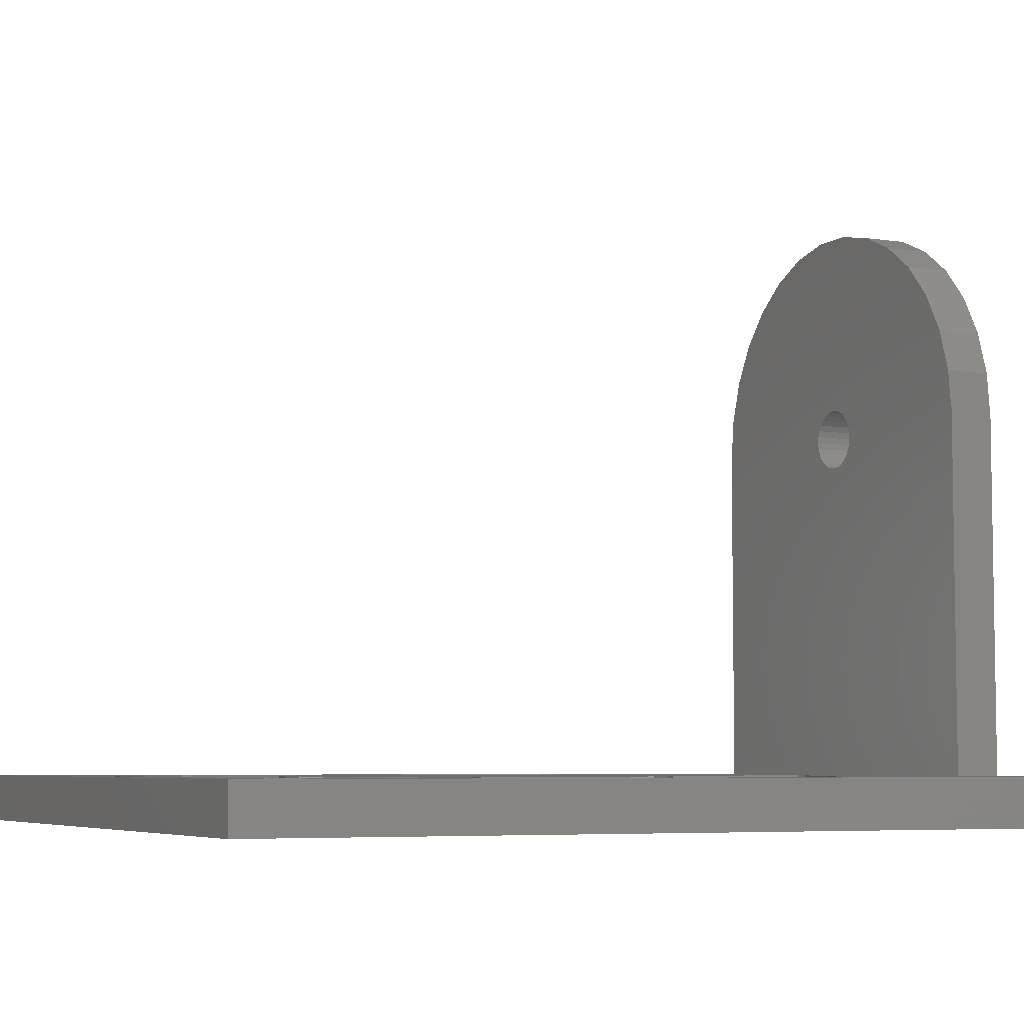
<metadata>
{"format":"stl","ext":"stl","renderer":"f3d","projection":"perspective","resolution":1024,"background":"white","views":[{"elev":-5.7,"azim":64.9,"up":"+Z"}]}
</metadata>
<code>
# stl→obj: 480 verts, 988 faces
v 47.5 29.78 0
v 46.01 34.35 3
v 46.01 34.35 0
v 47.5 29.78 3
v 43.61 38.52 3
v 43.61 38.52 0
v 48 25 0
v 48 25 3
v 32.11 3.126 0
v 27.4 2.126 3
v 32.11 3.126 3
v 27.4 2.126 0
v 46.01 15.65 0
v 47.5 20.22 3
v 47.5 20.22 0
v 46.01 15.65 3
v 27.4 47.87 0
v 32.11 46.87 3
v 27.4 47.87 3
v 32.11 46.87 0
v 40.39 42.09 3
v 40.39 42.09 0
v 45.56 14.86 0
v 45.56 14.86 3
v 43.61 11.48 0
v 44.06 12.26 3
v 44.06 12.26 0
v 43.61 11.48 3
v 17.89 3.126 0
v 13.5 5.081 3
v 17.89 3.126 3
v 13.5 5.081 0
v 40.39 7.908 0
v 36.5 5.081 3
v 40.39 7.908 3
v 36.5 5.081 0
v 9.61 7.908 3
v 9.61 7.908 0
v 36.5 44.92 3
v 36.5 44.92 0
v 6.393 11.48 0
v 6.393 11.48 3
v 5.941 12.26 0
v 5.941 12.26 3
v 4.441 14.86 3
v 3.988 15.65 0
v 3.988 15.65 3
v 4.441 14.86 0
v 22.6 2.126 3
v 22.6 2.126 0
v 9.61 42.09 0
v 6.467 44.69 0
v 6.5 45 0
v 5.75 43.7 0
v 6.393 38.52 0
v 6.37 44.39 0
v 6.214 44.12 0
v 6.004 43.89 0
v 5.464 43.57 0
v 5.157 43.51 0
v 4.843 43.51 0
v 4.536 43.57 0
v 4.25 43.7 0
v 3.996 43.89 0
v 3.988 34.35 0
v 3.786 44.12 0
v 3.63 44.39 0
v 3.533 44.69 0
v 2.503 29.78 0
v 0 55 0
v 21.14 13.11 0
v 23.5 37.39 0
v 23.69 12.57 0
v 21.14 36.89 0
v 18.75 14.17 0
v 18.75 35.83 0
v 16.64 15.71 0
v 16.64 34.29 0
v 15.02 17.51 0
v 14.89 32.35 0
v 13.58 30.08 0
v 13.52 20.1 0
v 5.157 6.492 0
v 5.464 6.427 0
v 4.843 6.492 0
v 4.536 6.427 0
v 4.25 6.299 0
v 3.996 6.115 0
v 3.786 5.882 0
v 3.63 5.61 0
v 0 0 0
v 3.533 5.312 0
v 3.5 5 0
v 12.77 22.4 0
v 12.77 27.6 0
v 12.5 25 0
v 6.467 5.312 0
v 6.5 5 0
v 6.37 5.61 0
v 6.214 5.882 0
v 6.004 6.115 0
v 5.75 6.299 0
v 37.23 22.4 0
v 37.23 27.6 0
v 37.5 25 0
v 36.48 20.1 0
v 36.42 30.08 0
v 44.25 6.299 0
v 44 6.115 0
v 43.79 5.882 0
v 43.63 5.61 0
v 43.53 5.312 0
v 43.5 5 0
v 50 55 0
v 46.47 44.69 0
v 46.5 45 0
v 46.37 44.39 0
v 46.21 44.12 0
v 46 43.89 0
v 45.75 43.7 0
v 45.46 43.57 0
v 45.16 43.51 0
v 44.84 43.51 0
v 44.54 43.57 0
v 44.25 43.7 0
v 44 43.89 0
v 43.79 44.12 0
v 43.63 44.39 0
v 43.53 44.69 0
v 43.5 45 0
v 50 0 0
v 46.47 5.312 0
v 46.5 5 0
v 46.47 4.688 0
v 46.37 4.39 0
v 46.21 4.118 0
v 46 3.885 0
v 45.75 3.701 0
v 45.46 3.573 0
v 45.16 3.508 0
v 44.84 3.508 0
v 44.54 3.573 0
v 43.53 4.688 0
v 43.63 4.39 0
v 43.79 4.118 0
v 44 3.885 0
v 44.25 3.701 0
v 6.467 4.688 0
v 5.75 3.701 0
v 6.37 4.39 0
v 6.214 4.118 0
v 6.004 3.885 0
v 5.464 3.573 0
v 5.157 3.508 0
v 2.503 20.22 0
v 2 25 0
v 3.533 4.688 0
v 3.63 4.39 0
v 3.786 4.118 0
v 3.996 3.885 0
v 4.25 3.701 0
v 4.536 3.573 0
v 4.843 3.508 0
v 46.47 45.31 0
v 46.37 45.61 0
v 46.21 45.88 0
v 46 46.11 0
v 45.75 46.3 0
v 45.46 46.43 0
v 45.16 46.49 0
v 44.84 46.49 0
v 44.54 46.43 0
v 44.25 46.3 0
v 44 46.11 0
v 43.79 45.88 0
v 43.53 45.31 0
v 43.63 45.61 0
v 26.5 47.87 0
v 26.5 37.39 0
v 23.5 47.87 0
v 22.6 47.87 0
v 17.89 46.87 0
v 6.467 45.31 0
v 13.5 44.92 0
v 6.37 45.61 0
v 6.214 45.88 0
v 6.004 46.11 0
v 5.75 46.3 0
v 5.464 46.43 0
v 5.157 46.49 0
v 4.843 46.49 0
v 4.536 46.43 0
v 4.25 46.3 0
v 3.996 46.11 0
v 3.786 45.88 0
v 3.63 45.61 0
v 3.533 45.31 0
v 3.5 45 0
v 46.37 5.61 0
v 46.21 5.882 0
v 46 6.115 0
v 45.75 6.299 0
v 45.46 6.427 0
v 45.16 6.492 0
v 44.84 6.492 0
v 44.54 6.427 0
v 35.11 32.35 0
v 34.98 17.51 0
v 33.36 15.71 0
v 33.36 34.29 0
v 31.25 14.17 0
v 31.25 35.83 0
v 28.86 13.11 0
v 28.86 36.89 0
v 26.31 12.57 0
v 2.503 20.22 3
v 6.467 5.312 3
v 6.5 5 3
v 5.75 6.299 3
v 6.37 5.61 3
v 6.214 5.882 3
v 6.004 6.115 3
v 4.536 6.427 3
v 0 55 3
v 11 52 3
v 11 55 3
v 6.467 45.31 3
v 6.37 45.61 3
v 9.61 42.09 3
v 6.5 45 3
v 6.214 45.88 3
v 6.004 46.11 3
v 5.75 46.3 3
v 5.464 46.43 3
v 5.157 46.49 3
v 4.843 46.49 3
v 4.536 46.43 3
v 4.25 46.3 3
v 3.996 46.11 3
v 3.533 44.69 3
v 2.503 29.78 3
v 2 25 3
v 3.533 45.31 3
v 3.5 45 3
v 3.63 45.61 3
v 3.786 45.88 3
v 12.77 27.6 3
v 13.52 20.1 3
v 13.58 30.08 3
v 12.77 22.4 3
v 12.5 25 3
v 37.23 27.6 3
v 37.23 22.4 3
v 37.5 25 3
v 36.48 20.1 3
v 36.42 30.08 3
v 26.5 37.39 3
v 23.5 37.39 3
v 23.69 12.57 3
v 21.14 36.89 3
v 21.14 13.11 3
v 18.75 35.83 3
v 18.75 14.17 3
v 16.64 34.29 3
v 16.64 15.71 3
v 15.02 17.51 3
v 14.89 32.35 3
v 5.464 6.427 3
v 5.157 6.492 3
v 4.843 6.492 3
v 3.996 6.115 3
v 4.25 6.299 3
v 3.786 5.882 3
v 3.63 5.61 3
v 0 0 3
v 3.533 5.312 3
v 6.467 44.69 3
v 6.37 44.39 3
v 6.214 44.12 3
v 6.004 43.89 3
v 5.75 43.7 3
v 6.393 38.52 3
v 5.464 43.57 3
v 5.157 43.51 3
v 4.843 43.51 3
v 4.536 43.57 3
v 4.25 43.7 3
v 3.996 43.89 3
v 3.988 34.35 3
v 3.786 44.12 3
v 3.63 44.39 3
v 50 0 3
v 46.47 5.312 3
v 46.5 5 3
v 46.37 5.61 3
v 46.21 5.882 3
v 46 6.115 3
v 45.75 6.299 3
v 45.46 6.427 3
v 45.16 6.492 3
v 44.84 6.492 3
v 44.54 6.427 3
v 35.11 32.35 3
v 34.98 17.51 3
v 33.36 34.29 3
v 33.36 15.71 3
v 31.25 35.83 3
v 31.25 14.17 3
v 28.86 36.89 3
v 28.86 13.11 3
v 26.31 12.57 3
v 50 55 3
v 46.47 44.69 3
v 46.5 45 3
v 46.47 45.31 3
v 46.37 45.61 3
v 46.21 45.88 3
v 46 46.11 3
v 45.75 46.3 3
v 45.46 46.43 3
v 45.16 46.49 3
v 44.84 46.49 3
v 39 52 3
v 44.54 46.43 3
v 44.25 46.3 3
v 44 46.11 3
v 43.53 45.31 3
v 43.5 45 3
v 43.63 45.61 3
v 43.79 45.88 3
v 39 55 3
v 26.5 47.87 3
v 23.5 47.87 3
v 22.6 47.87 3
v 17.89 46.87 3
v 13.5 44.92 3
v 46.47 4.688 3
v 46.37 4.39 3
v 46.21 4.118 3
v 46 3.885 3
v 45.75 3.701 3
v 45.46 3.573 3
v 45.16 3.508 3
v 44.84 3.508 3
v 44.54 3.573 3
v 44.25 3.701 3
v 43.53 4.688 3
v 43.5 5 3
v 43.63 4.39 3
v 43.79 4.118 3
v 44 3.885 3
v 6.467 4.688 3
v 6.37 4.39 3
v 6.214 4.118 3
v 6.004 3.885 3
v 5.75 3.701 3
v 5.464 3.573 3
v 5.157 3.508 3
v 4.843 3.508 3
v 4.536 3.573 3
v 4.25 3.701 3
v 3.996 3.885 3
v 3.786 4.118 3
v 3.63 4.39 3
v 3.533 4.688 3
v 3.5 5 3
v 46.37 44.39 3
v 46.21 44.12 3
v 46 43.89 3
v 45.75 43.7 3
v 45.46 43.57 3
v 45.16 43.51 3
v 44.84 43.51 3
v 44.54 43.57 3
v 44.25 43.7 3
v 44 43.89 3
v 43.79 44.12 3
v 43.63 44.39 3
v 43.53 44.69 3
v 44.25 6.299 3
v 44 6.115 3
v 43.79 5.882 3
v 43.63 5.61 3
v 43.53 5.312 3
v 38.95 55 26.5
v 39 55 26.5
v 27 55 26
v 26.96 55 26.42
v 26.96 55 25.58
v 26.83 55 25.19
v 26.62 55 24.82
v 26.34 55 24.51
v 26 55 24.27
v 25.62 55 24.1
v 25.21 55 24.01
v 24.79 55 24.01
v 25.21 55 27.99
v 26.46 55 39.92
v 29.33 55 39.31
v 23.54 55 39.92
v 25.62 55 27.9
v 32 55 38.12
v 24.79 55 27.99
v 26 55 27.73
v 34.37 55 36.4
v 20.67 55 39.31
v 26.34 55 27.49
v 36.33 55 34.23
v 24.38 55 27.9
v 26.62 55 27.18
v 37.79 55 31.69
v 18 55 38.12
v 26.83 55 26.81
v 38.69 55 28.91
v 24 55 27.73
v 15.63 55 36.4
v 23.66 55 27.49
v 13.67 55 34.23
v 23.38 55 27.18
v 12.21 55 31.69
v 23.17 55 26.81
v 11.31 55 28.91
v 23.04 55 26.42
v 11.05 55 26.5
v 23 55 26
v 23.04 55 25.58
v 23.17 55 25.19
v 23.38 55 24.82
v 23.66 55 24.51
v 24 55 24.27
v 24.38 55 24.1
v 11 55 26.5
v 11 52 26.5
v 39 52 26.5
v 38.95 52 26.5
v 11.05 52 26.5
v 23 52 26
v 23.04 52 26.42
v 23.04 52 25.58
v 23.17 52 25.19
v 23.38 52 24.82
v 23.66 52 24.51
v 24 52 24.27
v 24.38 52 24.1
v 24.79 52 24.01
v 25.21 52 24.01
v 24.79 52 27.99
v 23.54 52 39.92
v 20.67 52 39.31
v 26.46 52 39.92
v 24.38 52 27.9
v 18 52 38.12
v 25.21 52 27.99
v 24 52 27.73
v 15.63 52 36.4
v 29.33 52 39.31
v 23.66 52 27.49
v 13.67 52 34.23
v 25.62 52 27.9
v 23.38 52 27.18
v 12.21 52 31.69
v 32 52 38.12
v 23.17 52 26.81
v 11.31 52 28.91
v 26 52 27.73
v 34.37 52 36.4
v 26.34 52 27.49
v 36.33 52 34.23
v 26.62 52 27.18
v 37.79 52 31.69
v 26.83 52 26.81
v 38.69 52 28.91
v 26.96 52 26.42
v 27 52 26
v 26.96 52 25.58
v 26.83 52 25.19
v 26.62 52 24.82
v 26.34 52 24.51
v 26 52 24.27
v 25.62 52 24.1
f 1 2 3
f 2 1 4
f 3 5 6
f 5 3 2
f 7 4 1
f 4 7 8
f 9 10 11
f 10 9 12
f 13 14 15
f 14 13 16
f 17 18 19
f 18 17 20
f 6 21 22
f 21 6 5
f 23 16 13
f 16 23 24
f 25 26 27
f 26 25 28
f 29 30 31
f 30 29 32
f 33 34 35
f 34 33 36
f 32 37 30
f 37 32 38
f 20 39 18
f 39 20 40
f 37 41 42
f 41 37 38
f 42 43 44
f 43 42 41
f 45 46 47
f 46 45 48
f 12 49 10
f 49 12 50
f 51 52 53
f 54 51 55
f 51 56 52
f 51 57 56
f 51 58 57
f 51 54 58
f 55 59 54
f 55 60 59
f 55 61 60
f 55 62 61
f 55 63 62
f 55 64 63
f 65 64 55
f 65 66 64
f 65 67 66
f 65 68 67
f 69 68 65
f 70 68 69
f 71 72 73
f 71 74 72
f 75 74 71
f 75 76 74
f 77 76 75
f 77 78 76
f 79 78 77
f 79 80 78
f 79 81 80
f 79 82 81
f 43 82 79
f 83 41 84
f 85 41 83
f 86 41 85
f 41 86 43
f 43 48 82
f 87 43 86
f 88 43 87
f 43 88 48
f 89 48 88
f 48 89 46
f 90 46 89
f 91 90 92
f 91 92 93
f 90 91 46
f 94 81 82
f 94 95 81
f 95 94 96
f 97 38 98
f 99 38 97
f 100 38 99
f 101 38 100
f 102 38 101
f 38 102 41
f 84 41 102
f 103 104 105
f 106 104 103
f 104 106 107
f 33 108 109
f 33 109 110
f 33 110 111
f 108 25 27
f 33 111 112
f 33 112 113
f 108 33 25
f 114 115 116
f 3 115 1
f 115 3 117
f 117 3 118
f 3 119 118
f 6 119 3
f 119 6 120
f 120 6 121
f 121 6 122
f 122 6 123
f 123 6 124
f 124 6 125
f 22 125 6
f 125 22 126
f 126 22 127
f 127 22 128
f 128 22 129
f 129 22 130
f 131 7 114
f 131 15 7
f 132 131 133
f 131 134 133
f 131 135 134
f 131 136 135
f 131 137 136
f 131 138 137
f 131 139 138
f 131 140 139
f 131 141 140
f 131 142 141
f 9 142 131
f 143 33 113
f 36 143 144
f 36 144 145
f 143 36 33
f 146 36 145
f 147 36 146
f 142 9 147
f 147 9 36
f 131 12 9
f 131 50 12
f 148 38 32
f 149 32 29
f 91 29 50
f 38 148 98
f 32 150 148
f 32 151 150
f 32 152 151
f 32 149 152
f 29 153 149
f 29 91 153
f 153 91 154
f 46 91 155
f 155 91 156
f 157 91 93
f 158 91 157
f 159 91 158
f 160 91 159
f 161 91 160
f 162 91 161
f 163 91 162
f 154 91 163
f 91 50 131
f 1 114 7
f 115 114 1
f 164 114 116
f 165 114 164
f 166 114 165
f 167 114 166
f 168 114 167
f 169 114 168
f 170 114 169
f 171 114 170
f 172 114 171
f 173 114 172
f 40 173 174
f 40 174 175
f 22 176 130
f 40 176 22
f 176 40 177
f 177 40 175
f 173 40 20
f 173 20 114
f 17 114 20
f 178 114 17
f 72 179 73
f 179 72 178
f 180 178 72
f 180 114 178
f 70 180 181
f 70 181 182
f 183 51 53
f 51 183 184
f 185 184 183
f 186 184 185
f 187 184 186
f 188 184 187
f 184 188 182
f 182 188 70
f 70 188 189
f 70 189 190
f 70 190 191
f 70 69 156
f 70 156 91
f 180 70 114
f 192 70 191
f 193 70 192
f 194 70 193
f 195 70 194
f 196 70 195
f 197 70 196
f 198 70 197
f 68 70 198
f 199 131 132
f 131 199 13
f 13 199 200
f 131 13 15
f 23 200 201
f 27 201 202
f 200 23 13
f 27 202 203
f 27 203 204
f 27 204 205
f 27 205 206
f 27 206 108
f 201 27 23
f 27 106 23
f 106 207 107
f 208 106 27
f 208 207 106
f 209 207 208
f 209 210 207
f 211 210 209
f 211 212 210
f 213 212 211
f 213 214 212
f 213 179 214
f 73 179 215
f 215 179 213
f 33 28 25
f 28 33 35
f 15 8 7
f 8 15 14
f 36 11 34
f 11 36 9
f 50 31 49
f 31 50 29
f 47 155 216
f 155 47 46
f 37 217 218
f 219 37 42
f 37 220 217
f 37 221 220
f 37 222 221
f 223 42 44
f 37 219 222
f 224 225 226
f 227 225 228
f 229 227 230
f 225 227 229
f 225 231 228
f 225 232 231
f 225 233 232
f 225 234 233
f 225 235 234
f 225 224 235
f 235 224 236
f 236 224 237
f 237 224 238
f 238 224 239
f 240 224 241
f 241 224 242
f 243 224 244
f 245 224 243
f 246 224 245
f 239 224 246
f 247 248 249
f 247 250 248
f 250 247 251
f 252 253 254
f 252 255 253
f 255 252 256
f 257 258 259
f 260 259 258
f 260 261 259
f 262 261 260
f 262 263 261
f 264 263 262
f 264 265 263
f 264 266 265
f 267 266 264
f 249 266 267
f 248 266 249
f 248 44 266
f 42 268 219
f 42 269 268
f 42 270 269
f 42 223 270
f 45 44 248
f 271 44 45
f 44 272 223
f 44 271 272
f 273 45 47
f 45 273 271
f 47 274 273
f 275 274 47
f 274 275 276
f 275 47 216
f 277 229 230
f 278 229 277
f 279 229 278
f 280 229 279
f 281 229 280
f 229 281 282
f 283 282 281
f 284 282 283
f 285 282 284
f 286 282 285
f 287 282 286
f 288 282 287
f 288 289 282
f 290 289 288
f 291 289 290
f 240 289 291
f 224 240 244
f 240 241 289
f 292 293 294
f 295 292 16
f 292 295 293
f 295 16 296
f 24 296 16
f 296 24 297
f 26 297 24
f 297 26 298
f 298 26 299
f 28 299 26
f 299 28 300
f 300 28 301
f 301 28 302
f 255 26 24
f 303 255 256
f 255 304 26
f 303 304 255
f 305 304 303
f 305 306 304
f 307 306 305
f 307 308 306
f 309 308 307
f 309 310 308
f 257 310 309
f 310 257 311
f 312 8 292
f 312 4 8
f 313 312 314
f 312 315 314
f 312 316 315
f 312 317 316
f 312 318 317
f 312 319 318
f 312 320 319
f 312 321 320
f 312 322 321
f 323 322 312
f 322 323 324
f 324 323 325
f 325 323 326
f 327 21 328
f 39 327 329
f 323 329 330
f 326 323 330
f 323 312 331
f 329 323 39
f 327 39 21
f 323 18 39
f 323 19 18
f 323 332 19
f 333 257 332
f 257 259 311
f 258 257 333
f 323 333 332
f 225 333 323
f 333 225 334
f 334 225 335
f 225 336 335
f 336 225 229
f 14 292 8
f 16 292 14
f 337 292 294
f 338 292 337
f 339 292 338
f 340 292 339
f 341 292 340
f 342 292 341
f 343 292 342
f 344 292 343
f 345 292 344
f 11 345 346
f 35 347 348
f 34 347 35
f 347 34 349
f 349 34 350
f 34 351 350
f 34 346 351
f 11 346 34
f 345 11 292
f 10 292 11
f 49 292 10
f 352 37 218
f 37 352 30
f 353 30 352
f 354 30 353
f 355 30 354
f 356 30 355
f 30 356 31
f 357 31 356
f 275 31 357
f 275 357 358
f 275 358 359
f 275 216 242
f 49 275 292
f 31 275 49
f 360 275 359
f 361 275 360
f 362 275 361
f 363 275 362
f 364 275 363
f 365 275 364
f 366 275 365
f 276 275 366
f 275 242 224
f 312 313 4
f 2 313 367
f 2 367 368
f 313 2 4
f 369 2 368
f 5 369 370
f 5 370 371
f 5 371 372
f 5 372 373
f 5 373 374
f 5 374 375
f 21 375 376
f 21 376 377
f 21 377 378
f 369 5 2
f 21 378 379
f 21 379 328
f 375 21 5
f 302 28 380
f 35 380 28
f 380 35 381
f 381 35 382
f 382 35 383
f 383 35 384
f 384 35 348
f 216 156 242
f 156 216 155
f 282 51 229
f 51 282 55
f 241 65 289
f 65 241 69
f 242 69 241
f 69 242 156
f 289 55 282
f 55 289 65
f 40 21 39
f 21 40 22
f 178 19 332
f 19 178 17
f 181 333 334
f 333 181 180
f 182 334 335
f 334 182 181
f 184 335 336
f 335 184 182
f 51 336 229
f 336 51 184
f 164 316 165
f 316 164 315
f 122 373 372
f 373 122 123
f 116 315 164
f 315 116 314
f 119 370 369
f 370 119 120
f 125 376 375
f 376 125 126
f 117 313 115
f 313 117 367
f 379 130 328
f 130 379 129
f 378 129 379
f 129 378 128
f 168 318 319
f 318 168 167
f 121 372 371
f 372 121 122
f 376 127 377
f 127 376 126
f 115 314 116
f 314 115 313
f 124 375 374
f 375 124 125
f 120 371 370
f 371 120 121
f 119 368 118
f 368 119 369
f 166 318 167
f 318 166 317
f 123 374 373
f 374 123 124
f 118 367 117
f 367 118 368
f 174 325 326
f 325 174 173
f 165 317 166
f 317 165 316
f 328 176 327
f 176 328 130
f 330 174 326
f 174 330 175
f 327 177 329
f 177 327 176
f 329 175 330
f 175 329 177
f 377 128 378
f 128 377 127
f 173 324 325
f 324 173 172
f 170 320 321
f 320 170 169
f 169 319 320
f 319 169 168
f 171 321 322
f 321 171 170
f 172 322 324
f 322 172 171
f 52 230 53
f 230 52 277
f 183 228 185
f 228 183 227
f 53 227 183
f 227 53 230
f 245 195 246
f 195 245 196
f 58 281 280
f 281 58 54
f 63 288 287
f 288 63 64
f 56 277 52
f 277 56 278
f 191 235 236
f 235 191 190
f 240 198 244
f 198 240 68
f 193 237 238
f 237 193 192
f 59 284 283
f 284 59 60
f 60 285 284
f 285 60 61
f 185 231 186
f 231 185 228
f 58 279 57
f 279 58 280
f 288 66 290
f 66 288 64
f 61 286 285
f 286 61 62
f 54 283 281
f 283 54 59
f 189 233 234
f 233 189 188
f 57 278 56
f 278 57 279
f 190 234 235
f 234 190 189
f 246 194 239
f 194 246 195
f 194 238 239
f 238 194 193
f 291 68 240
f 68 291 67
f 290 67 291
f 67 290 66
f 62 287 286
f 287 62 63
f 243 196 245
f 196 243 197
f 244 197 243
f 197 244 198
f 192 236 237
f 236 192 191
f 186 232 187
f 232 186 231
f 188 232 233
f 232 188 187
f 132 295 199
f 295 132 293
f 147 351 346
f 351 147 146
f 200 297 201
f 297 200 296
f 133 293 132
f 293 133 294
f 383 110 382
f 110 383 111
f 347 113 348
f 113 347 143
f 134 294 133
f 294 134 337
f 140 344 343
f 344 140 141
f 137 339 136
f 339 137 340
f 384 111 383
f 111 384 112
f 137 341 340
f 341 137 138
f 139 343 342
f 343 139 140
f 202 297 298
f 297 202 201
f 351 145 350
f 145 351 146
f 135 337 134
f 337 135 338
f 199 296 200
f 296 199 295
f 138 342 341
f 342 138 139
f 348 112 384
f 112 348 113
f 141 345 344
f 345 141 142
f 109 380 381
f 380 109 108
f 142 346 345
f 346 142 147
f 136 338 135
f 338 136 339
f 349 143 347
f 143 349 144
f 350 144 349
f 144 350 145
f 382 109 381
f 109 382 110
f 108 302 380
f 302 108 206
f 204 299 300
f 299 204 203
f 203 298 299
f 298 203 202
f 205 300 301
f 300 205 204
f 206 301 302
f 301 206 205
f 148 218 98
f 218 148 352
f 97 220 99
f 220 97 217
f 98 217 97
f 217 98 218
f 274 89 273
f 89 274 90
f 152 356 355
f 356 152 149
f 161 362 361
f 362 161 160
f 150 352 148
f 352 150 353
f 85 269 270
f 269 85 83
f 365 93 366
f 93 365 157
f 87 223 272
f 223 87 86
f 153 358 357
f 358 153 154
f 154 359 358
f 359 154 163
f 99 221 100
f 221 99 220
f 152 354 151
f 354 152 355
f 362 159 363
f 159 362 160
f 163 360 359
f 360 163 162
f 149 357 356
f 357 149 153
f 84 219 268
f 219 84 102
f 151 353 150
f 353 151 354
f 83 268 269
f 268 83 84
f 273 88 271
f 88 273 89
f 88 272 271
f 272 88 87
f 364 157 365
f 157 364 158
f 363 158 364
f 158 363 159
f 162 361 360
f 361 162 161
f 276 90 274
f 90 276 92
f 366 92 276
f 92 366 93
f 86 270 223
f 270 86 85
f 100 222 101
f 222 100 221
f 102 222 219
f 222 102 101
f 91 224 70
f 224 91 275
f 114 331 312
f 331 114 226
f 70 226 114
f 226 70 224
f 331 385 386
f 385 387 388
f 385 389 387
f 385 390 389
f 385 391 390
f 385 392 391
f 385 331 392
f 392 331 393
f 393 331 394
f 395 331 396
f 394 331 395
f 397 398 399
f 398 397 400
f 401 399 402
f 403 400 397
f 404 402 405
f 400 403 406
f 407 405 408
f 409 406 403
f 410 408 411
f 406 409 412
f 413 411 414
f 415 412 409
f 412 415 416
f 399 401 397
f 402 404 401
f 405 407 404
f 408 410 407
f 411 413 410
f 388 414 385
f 414 388 413
f 417 416 415
f 416 417 418
f 419 418 417
f 418 419 420
f 421 420 419
f 420 421 422
f 423 422 421
f 422 423 424
f 425 424 423
f 426 424 425
f 427 424 426
f 428 424 427
f 429 424 428
f 226 424 429
f 226 429 430
f 226 430 431
f 226 431 396
f 226 396 331
f 424 226 432
f 292 114 312
f 114 292 131
f 91 292 275
f 292 91 131
f 72 333 180
f 333 72 258
f 257 178 332
f 178 257 179
f 43 266 44
f 266 43 79
f 82 45 248
f 45 82 48
f 23 255 24
f 255 23 106
f 208 26 304
f 26 208 27
f 303 210 305
f 210 303 207
f 252 107 256
f 107 252 104
f 254 104 252
f 104 254 105
f 214 257 309
f 257 214 179
f 95 249 81
f 249 95 247
f 75 261 263
f 261 75 71
f 94 251 96
f 251 94 250
f 81 267 80
f 267 81 249
f 71 259 261
f 259 71 73
f 255 103 253
f 103 255 106
f 213 308 310
f 308 213 211
f 212 309 307
f 309 212 214
f 82 250 94
f 250 82 248
f 210 307 305
f 307 210 212
f 73 311 259
f 311 73 215
f 77 263 265
f 263 77 75
f 211 306 308
f 306 211 209
f 77 266 79
f 266 77 265
f 215 310 311
f 310 215 213
f 306 208 304
f 208 306 209
f 96 247 95
f 247 96 251
f 253 105 254
f 105 253 103
f 76 264 262
f 264 76 78
f 74 262 260
f 262 74 76
f 80 264 78
f 264 80 267
f 72 260 258
f 260 72 74
f 256 207 303
f 207 256 107
f 225 432 226
f 432 225 433
f 385 434 386
f 434 385 435
f 432 436 424
f 436 432 433
f 434 331 386
f 331 434 323
f 225 436 433
f 436 437 438
f 436 439 437
f 436 440 439
f 436 441 440
f 436 442 441
f 436 225 442
f 442 225 443
f 443 225 444
f 445 225 446
f 444 225 445
f 447 448 449
f 448 447 450
f 451 449 452
f 453 450 447
f 454 452 455
f 450 453 456
f 457 455 458
f 459 456 453
f 460 458 461
f 456 459 462
f 463 461 464
f 465 462 459
f 462 465 466
f 449 451 447
f 452 454 451
f 455 457 454
f 458 460 457
f 461 463 460
f 438 464 436
f 464 438 463
f 467 466 465
f 466 467 468
f 469 468 467
f 468 469 470
f 471 470 469
f 470 471 472
f 473 472 471
f 472 473 435
f 474 435 473
f 475 435 474
f 476 435 475
f 477 435 476
f 478 435 477
f 323 435 478
f 323 478 479
f 323 479 480
f 323 480 446
f 323 446 225
f 435 323 434
f 470 414 411
f 414 470 472
f 472 385 414
f 385 472 435
f 464 420 422
f 420 464 461
f 399 462 402
f 462 399 456
f 458 416 418
f 416 458 455
f 436 422 424
f 422 436 464
f 468 411 408
f 411 468 470
f 416 452 412
f 452 416 455
f 402 466 405
f 466 402 462
f 466 408 405
f 408 466 468
f 400 450 398
f 450 400 448
f 406 448 400
f 448 406 449
f 461 418 420
f 418 461 458
f 398 456 399
f 456 398 450
f 412 449 406
f 449 412 452
f 447 397 453
f 397 447 403
f 476 389 390
f 389 476 475
f 439 427 426
f 427 439 440
f 473 413 388
f 413 473 471
f 474 388 387
f 388 474 473
f 429 443 430
f 443 429 442
f 457 419 417
f 419 457 460
f 441 429 428
f 429 441 442
f 430 444 431
f 444 430 443
f 451 403 447
f 403 451 409
f 394 479 393
f 479 394 480
f 475 387 389
f 387 475 474
f 395 480 394
f 480 395 446
f 438 425 423
f 425 438 437
f 440 428 427
f 428 440 441
f 465 407 467
f 407 465 404
f 460 421 419
f 421 460 463
f 457 415 454
f 415 457 417
f 478 391 392
f 391 478 477
f 471 410 413
f 410 471 469
f 396 446 395
f 446 396 445
f 431 445 396
f 445 431 444
f 477 390 391
f 390 477 476
f 437 426 425
f 426 437 439
f 463 423 421
f 423 463 438
f 393 478 392
f 478 393 479
f 469 407 410
f 407 469 467
f 459 404 465
f 404 459 401
f 453 401 459
f 401 453 397
f 454 409 451
f 409 454 415

</code>
